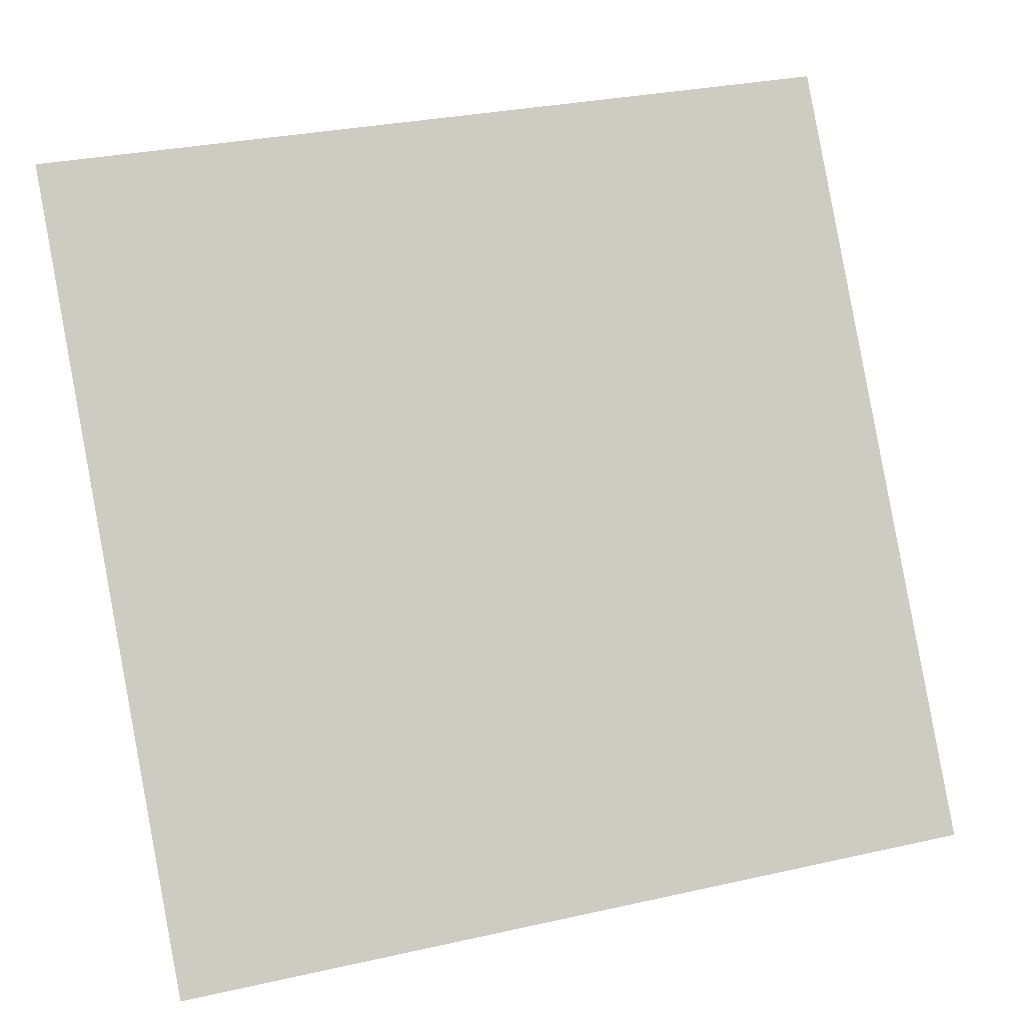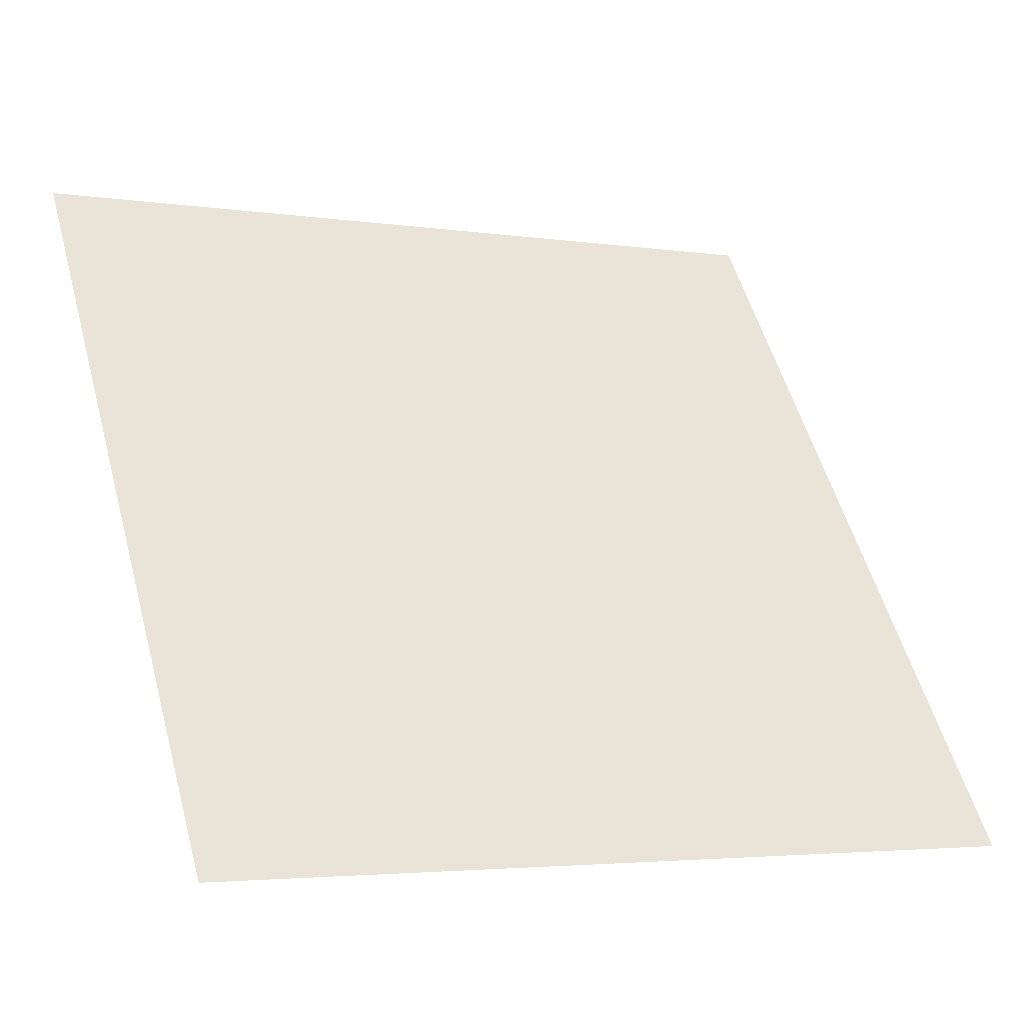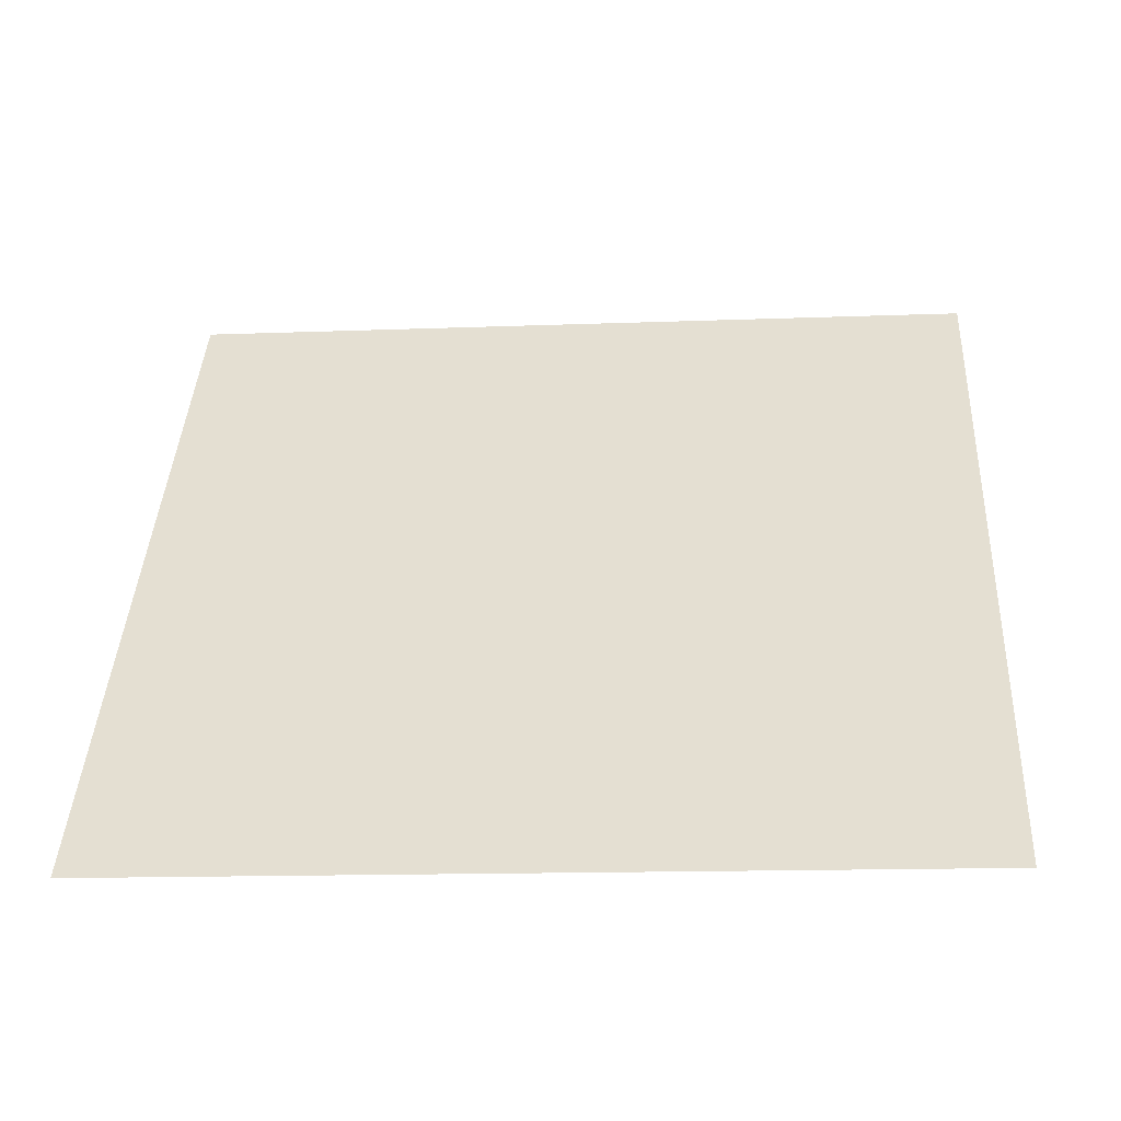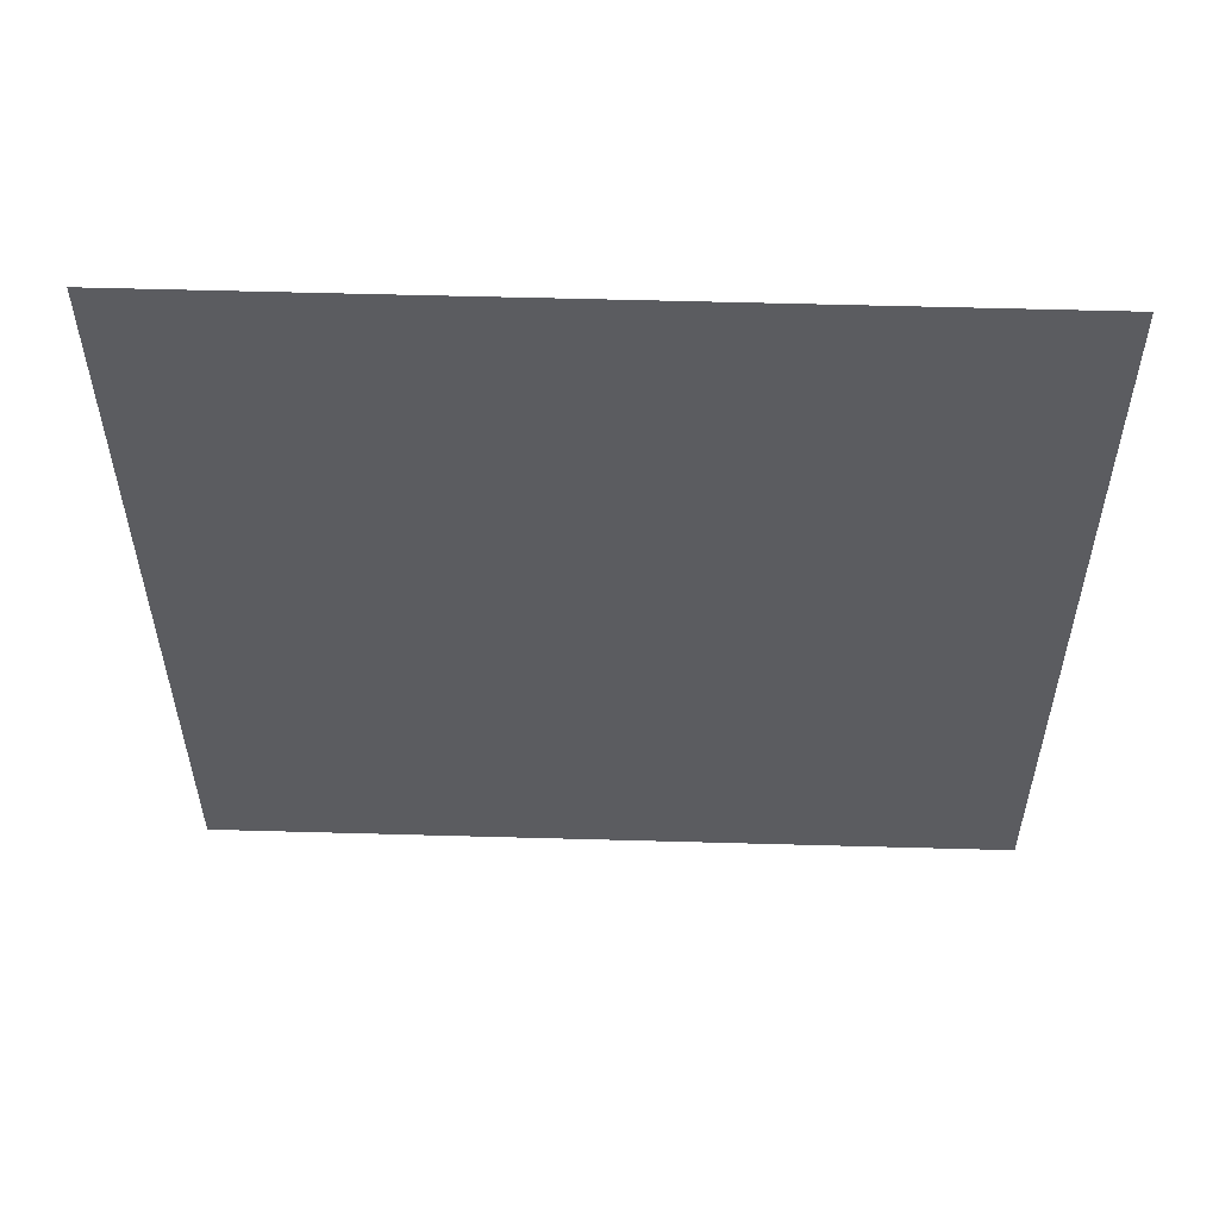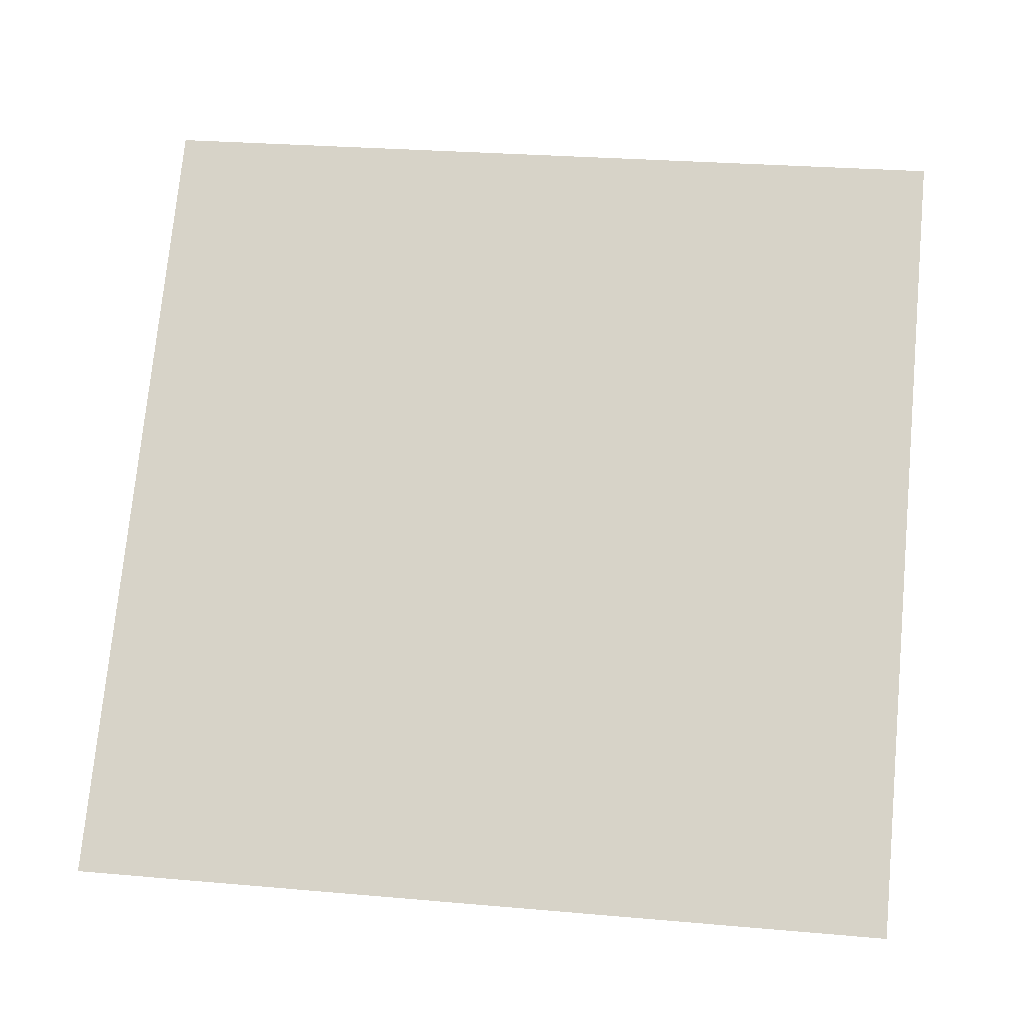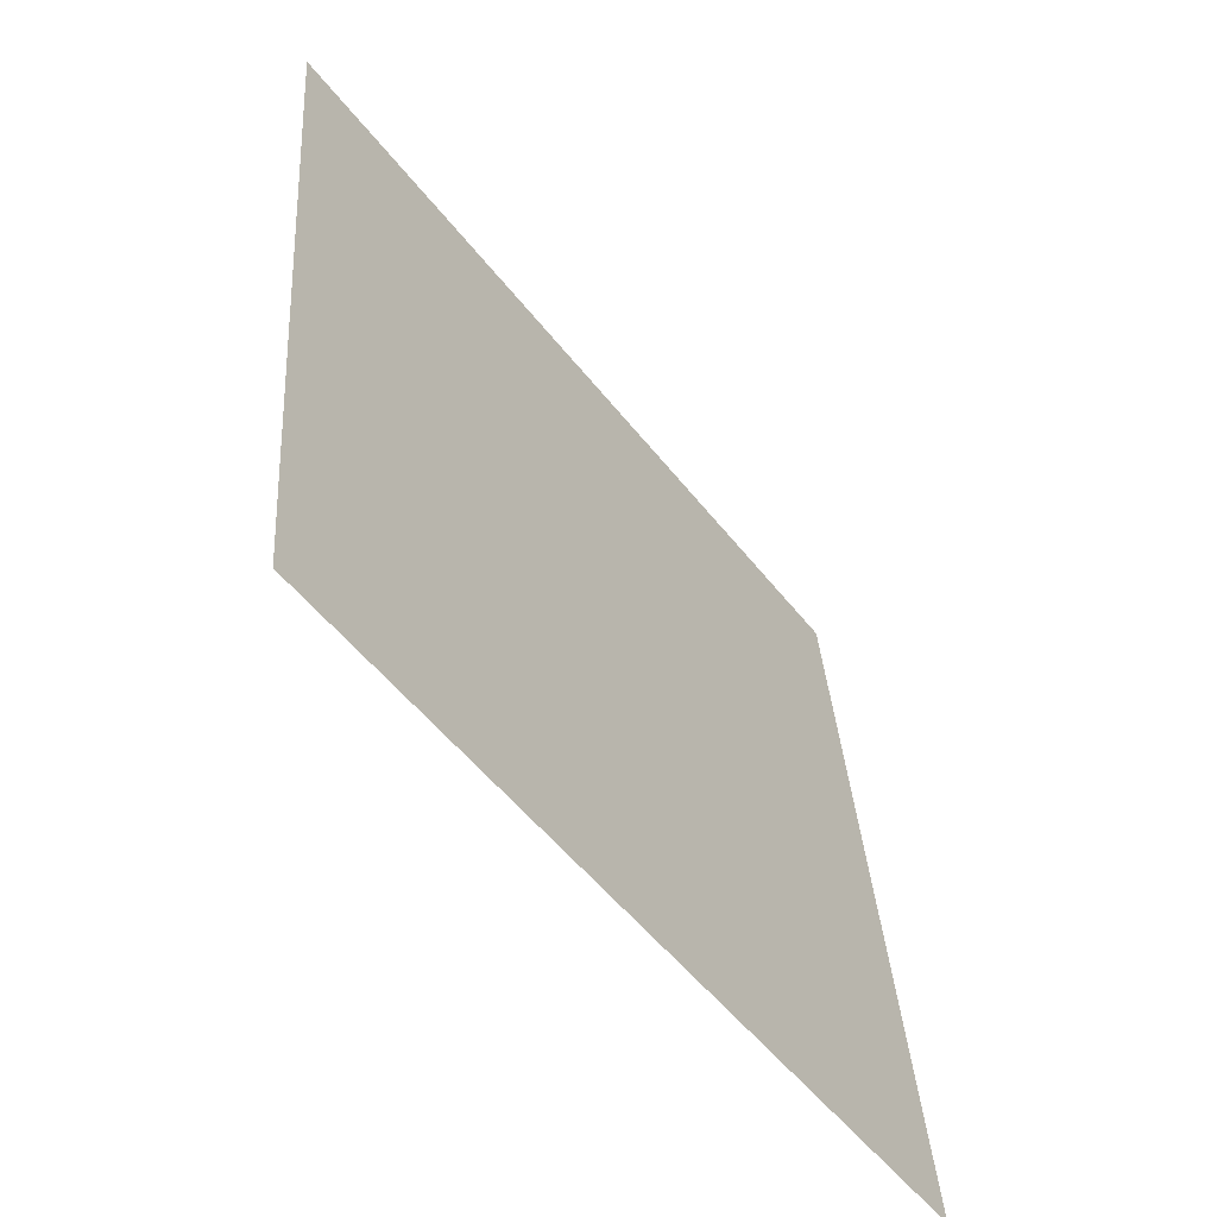
<metadata>
{"format":"obj","ext":"obj","renderer":"f3d","projection":"perspective","resolution":1024,"background":"white","views":[{"elev":32.1,"azim":-19.3,"up":"+Z"},{"elev":-2.5,"azim":-27.8,"up":"+Z"},{"elev":2.4,"azim":-175.1,"up":"+Y"},{"elev":2.0,"azim":1.4,"up":"+Y"},{"elev":37.6,"azim":-171.9,"up":"+Y"},{"elev":35.3,"azim":-95.1,"up":"+Z"}]}
</metadata>
<code>
v 0.1385 0.586 0.243
v 0.1319 0.5862 0.2431
v 0.1321 0.5901 0.2483
v 0.1386 0.59 0.2483
f 4 3 2 1

</code>
